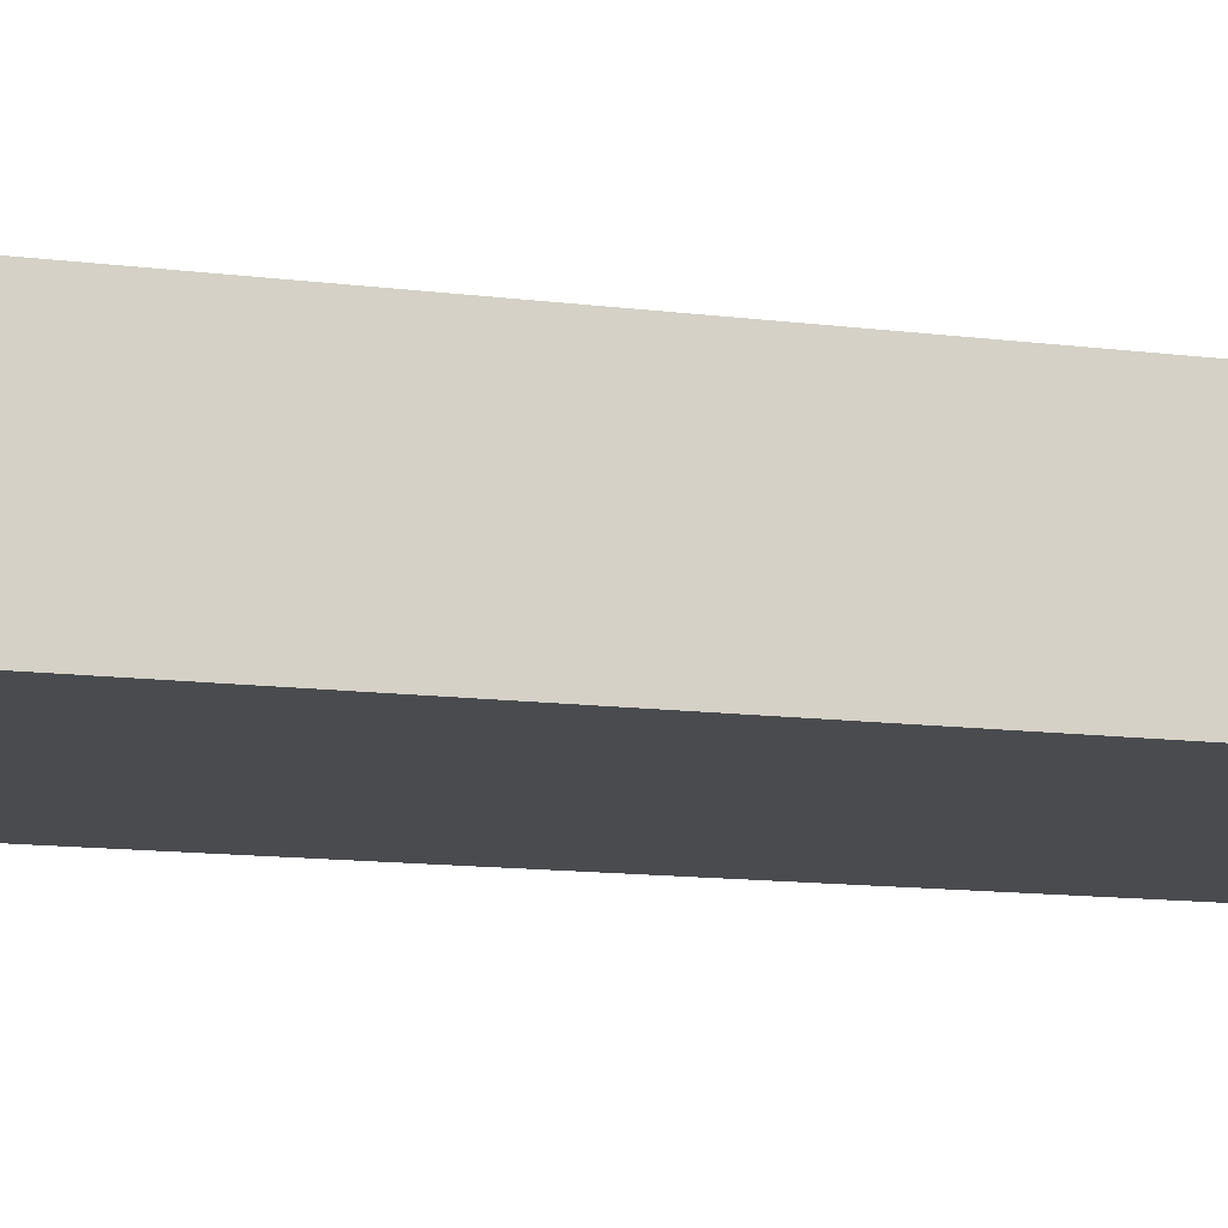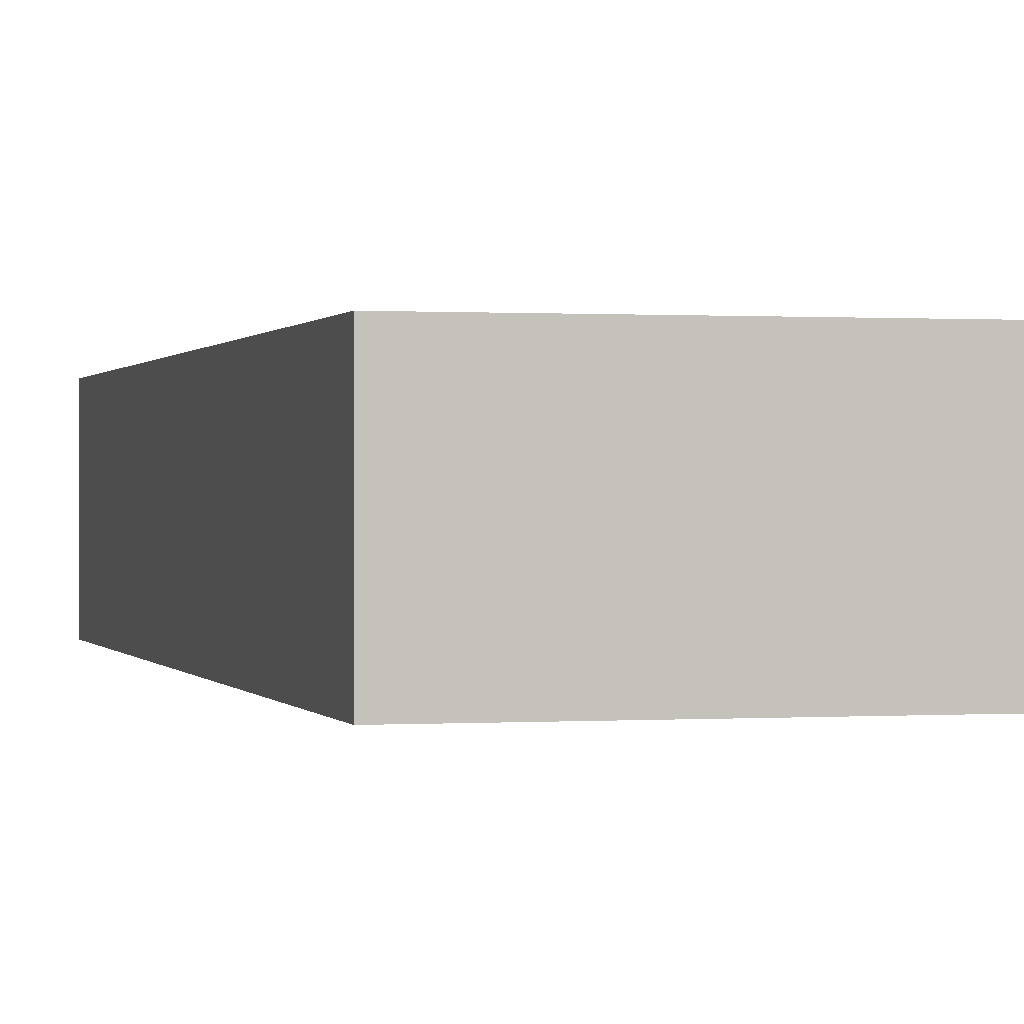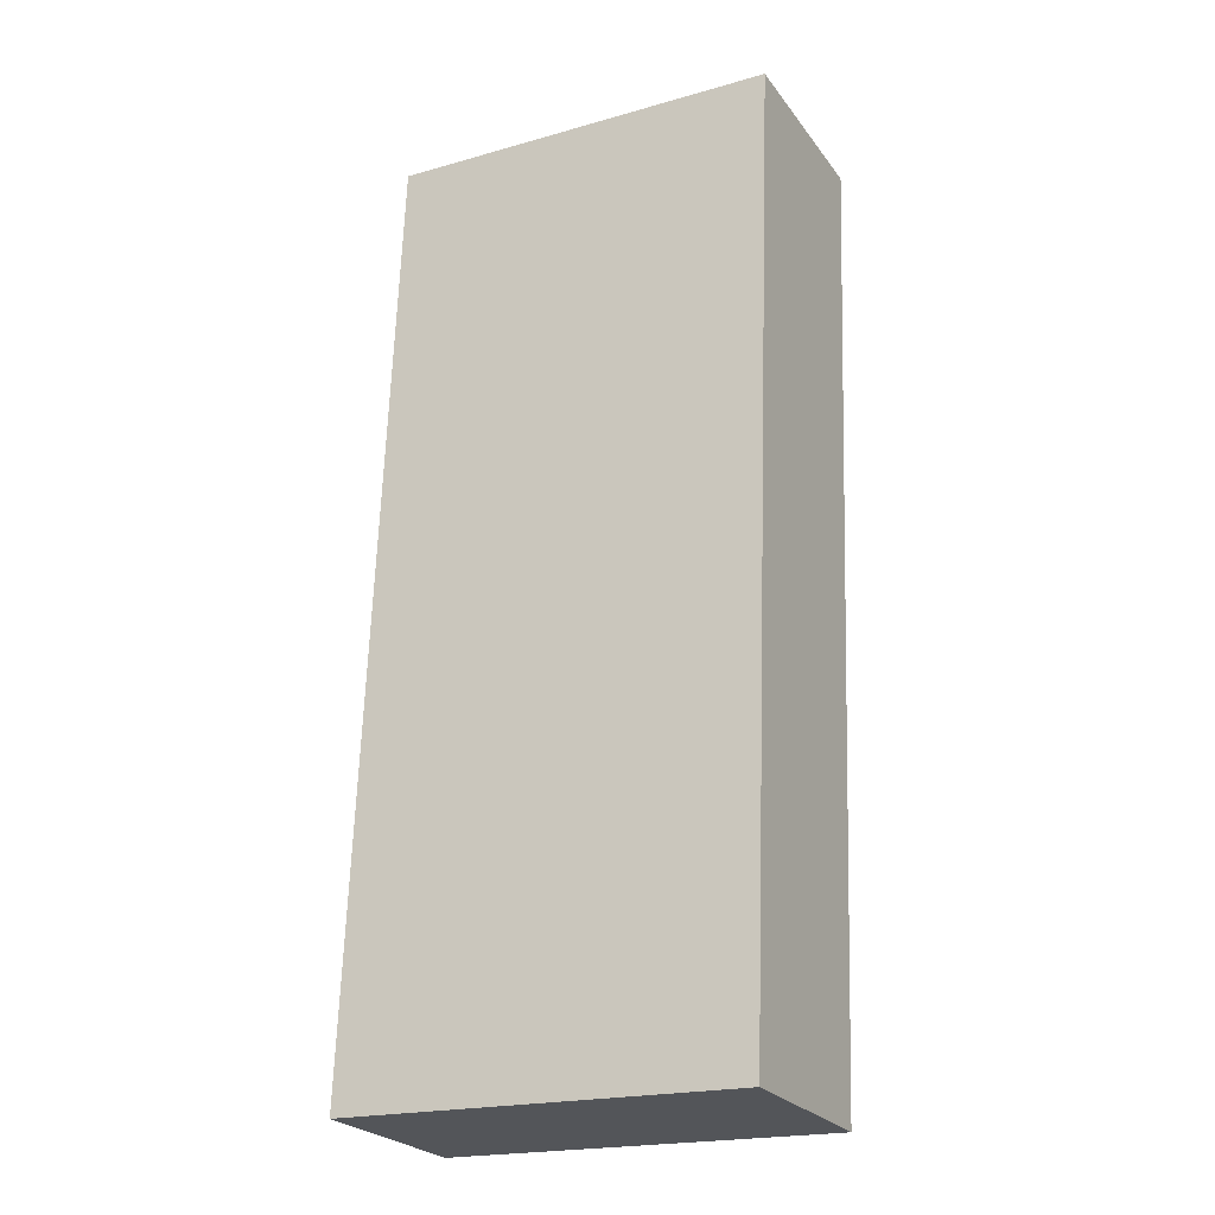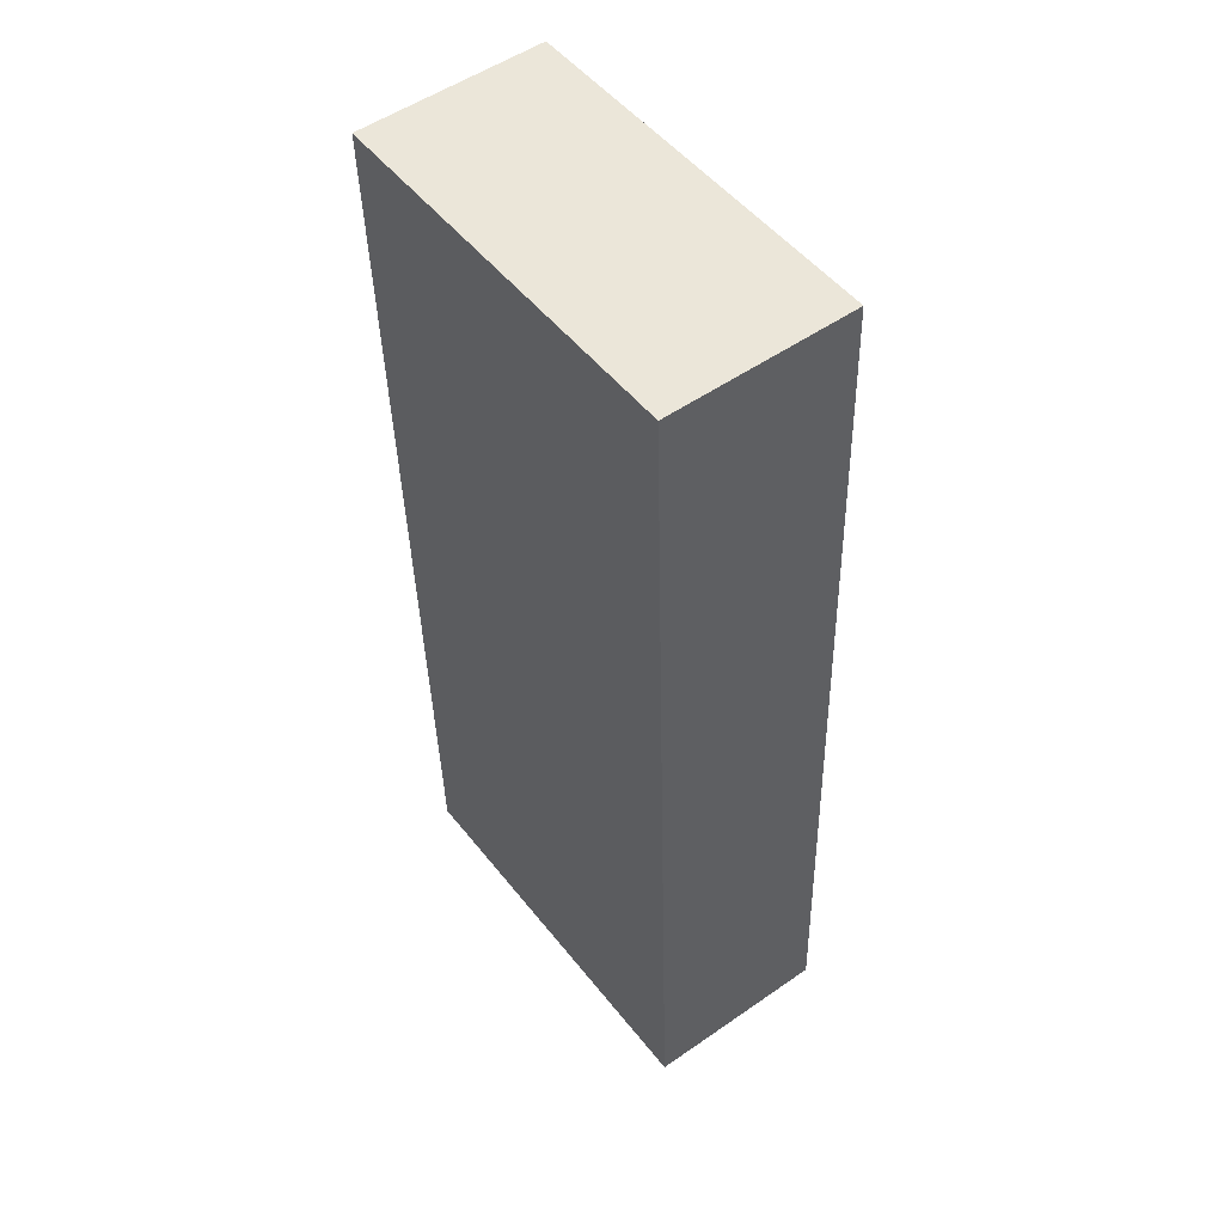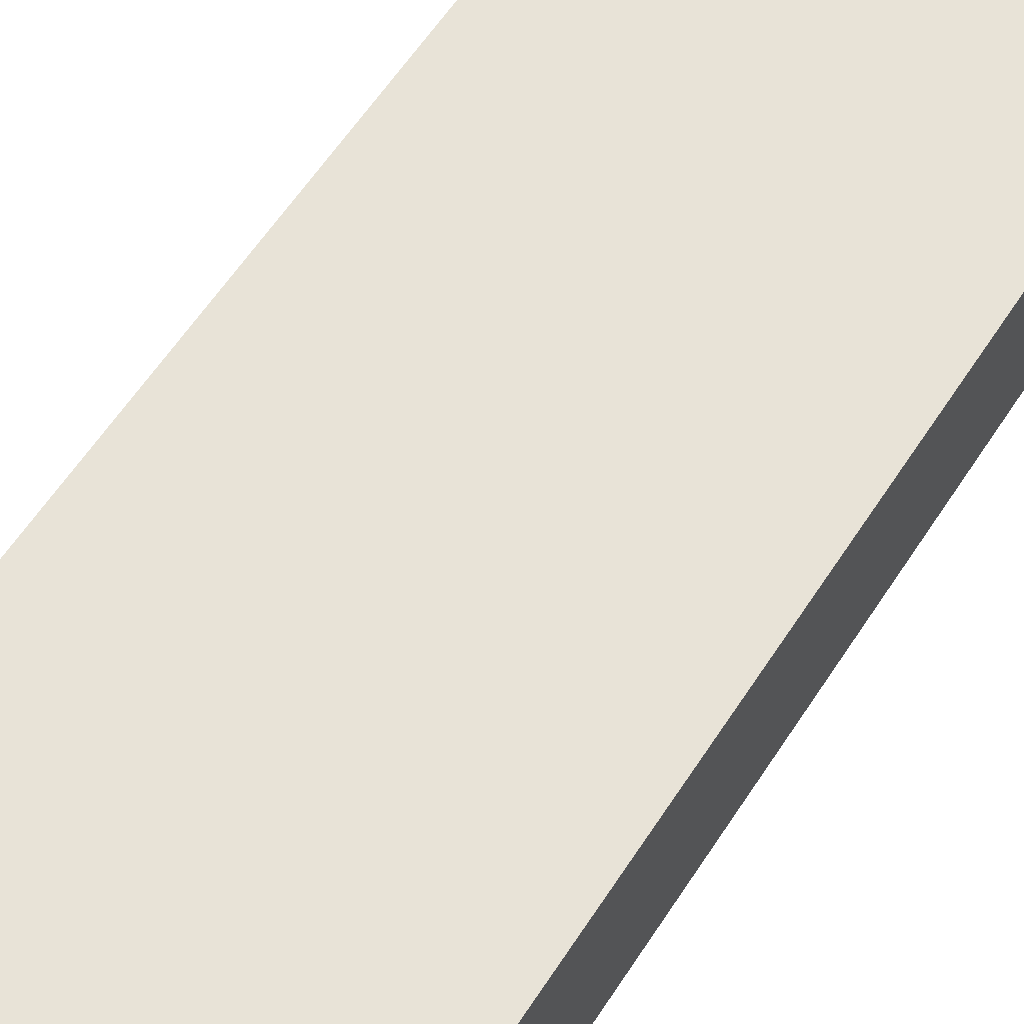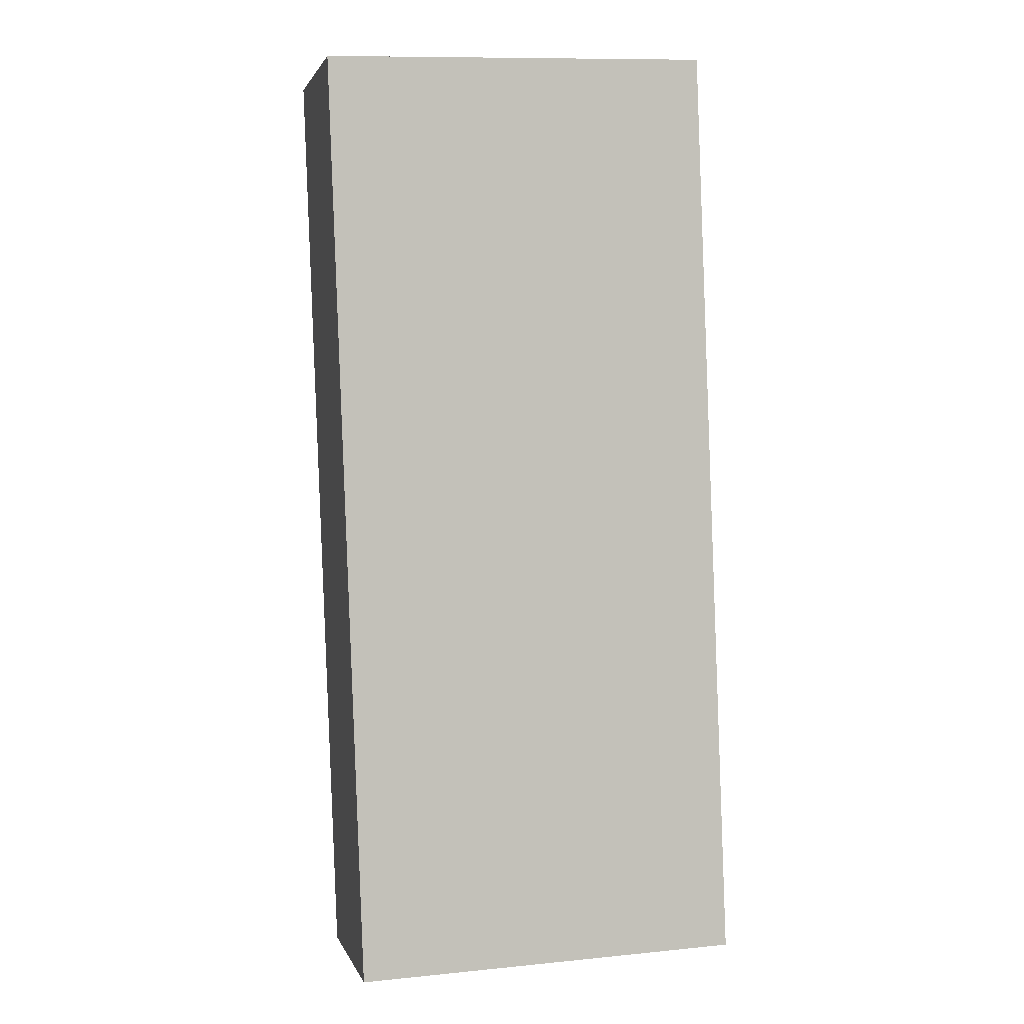
<metadata>
{"format":"obj","ext":"obj","renderer":"f3d","projection":"perspective","resolution":1024,"background":"white","views":[{"elev":-14.0,"azim":-102.9,"up":"+Y"},{"elev":0.3,"azim":-12.4,"up":"+Y"},{"elev":-24.9,"azim":27.6,"up":"+Z"},{"elev":52.8,"azim":-126.7,"up":"+Z"},{"elev":62.0,"azim":35.5,"up":"+Y"},{"elev":1.8,"azim":166.3,"up":"+Z"}]}
</metadata>
<code>
v  1.426 7.368 37.39
v  15.58 7.368 -0.5844
v  0.000157 7.368 -0.0002332
v  16.96 7.368 36.79
v  0 0 0
v  1.426 -2.29e-15 37.39
v  16.96 -2.253e-15 36.79
v  15.58 3.577e-17 -0.5841
g defaultobject
f 1 2 3
f 2 1 4
f 1 5 6
f 5 1 3
f 7 1 6
f 1 7 4
f 8 4 7
f 4 8 2
f 3 8 5
f 8 3 2
f 5 7 6
f 7 5 8

</code>
